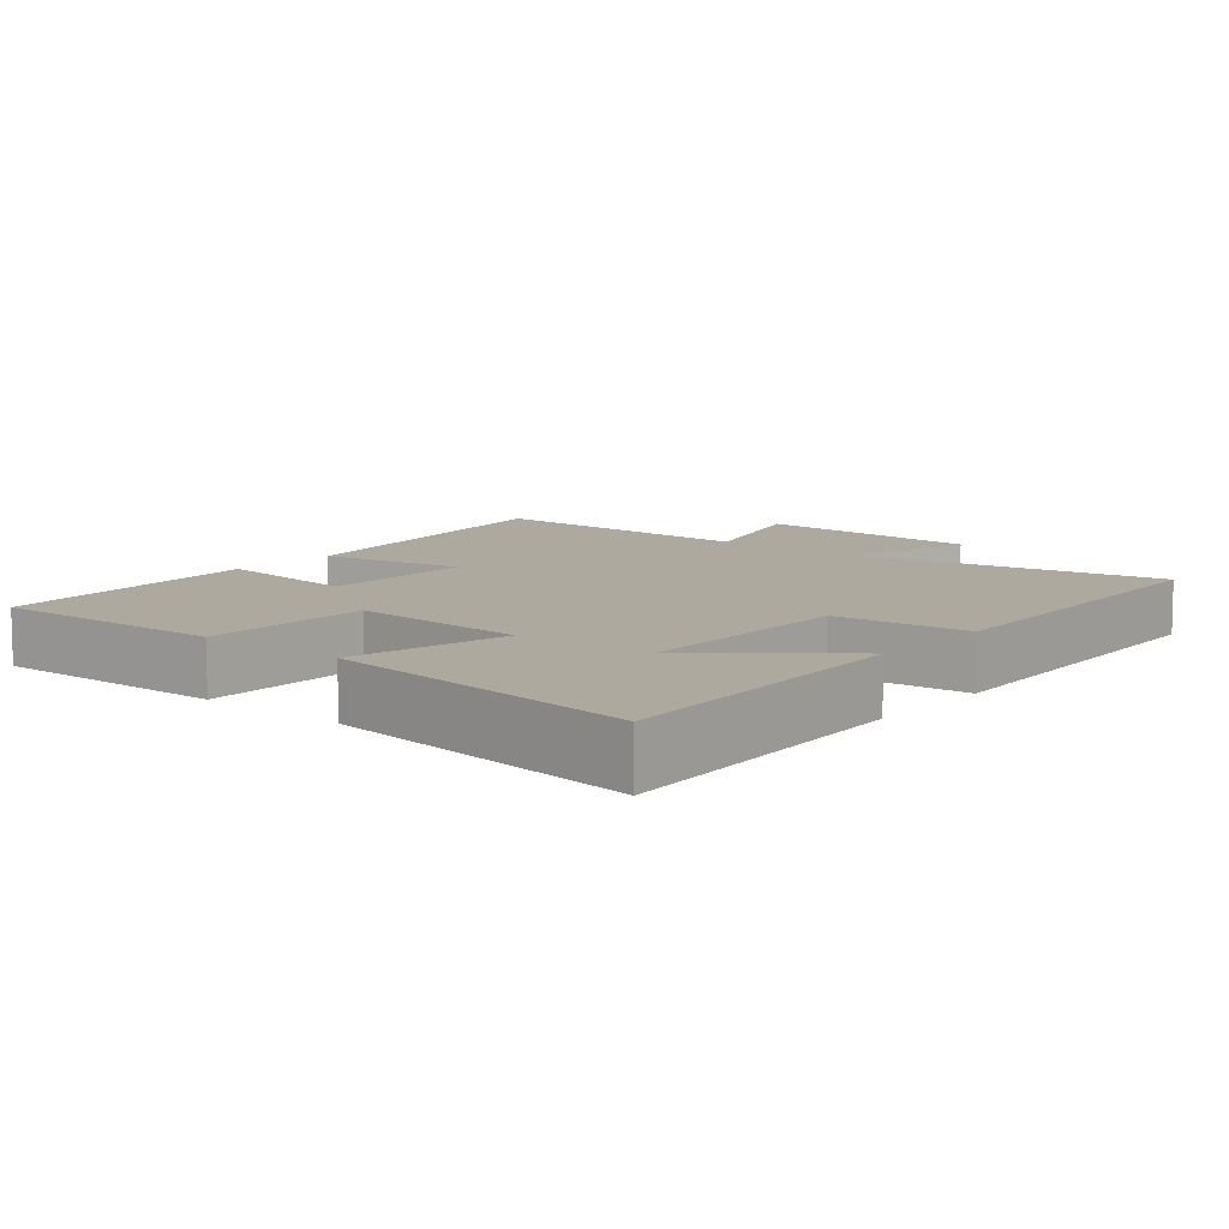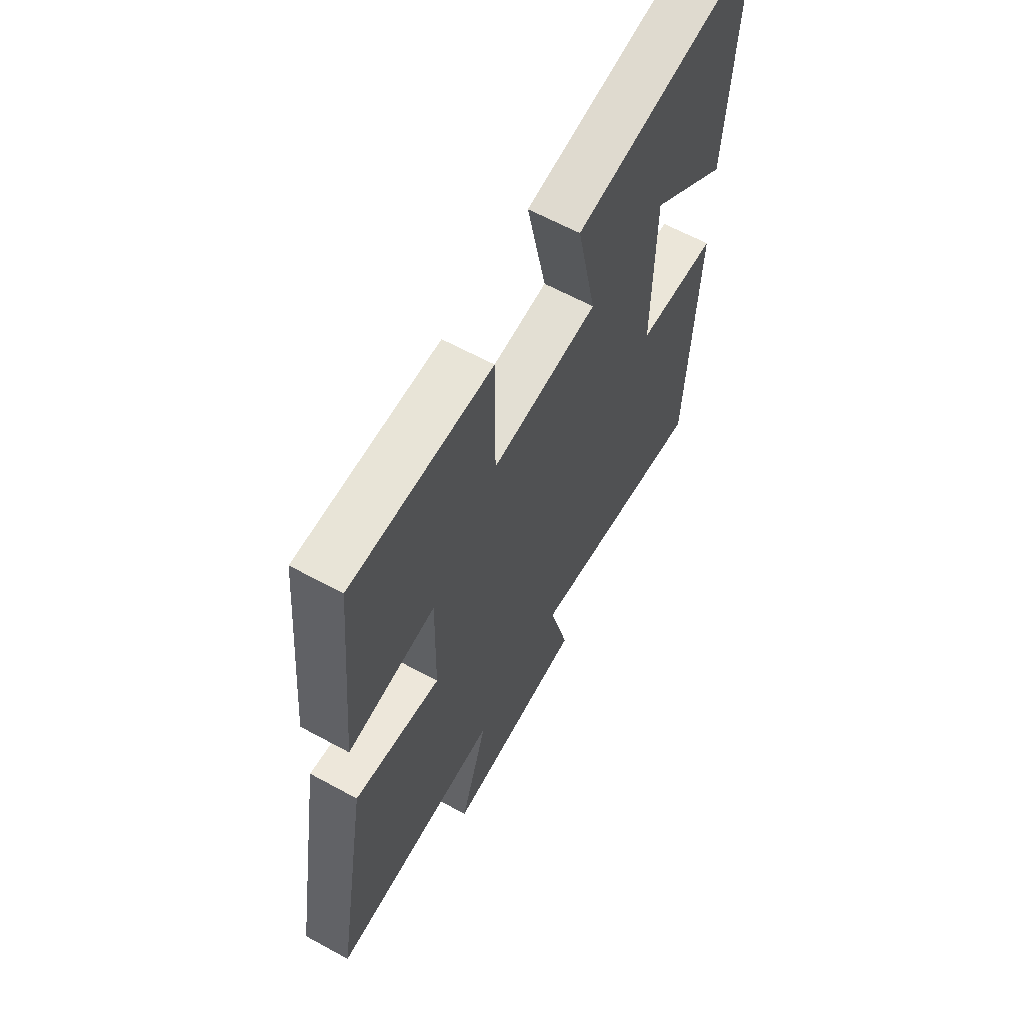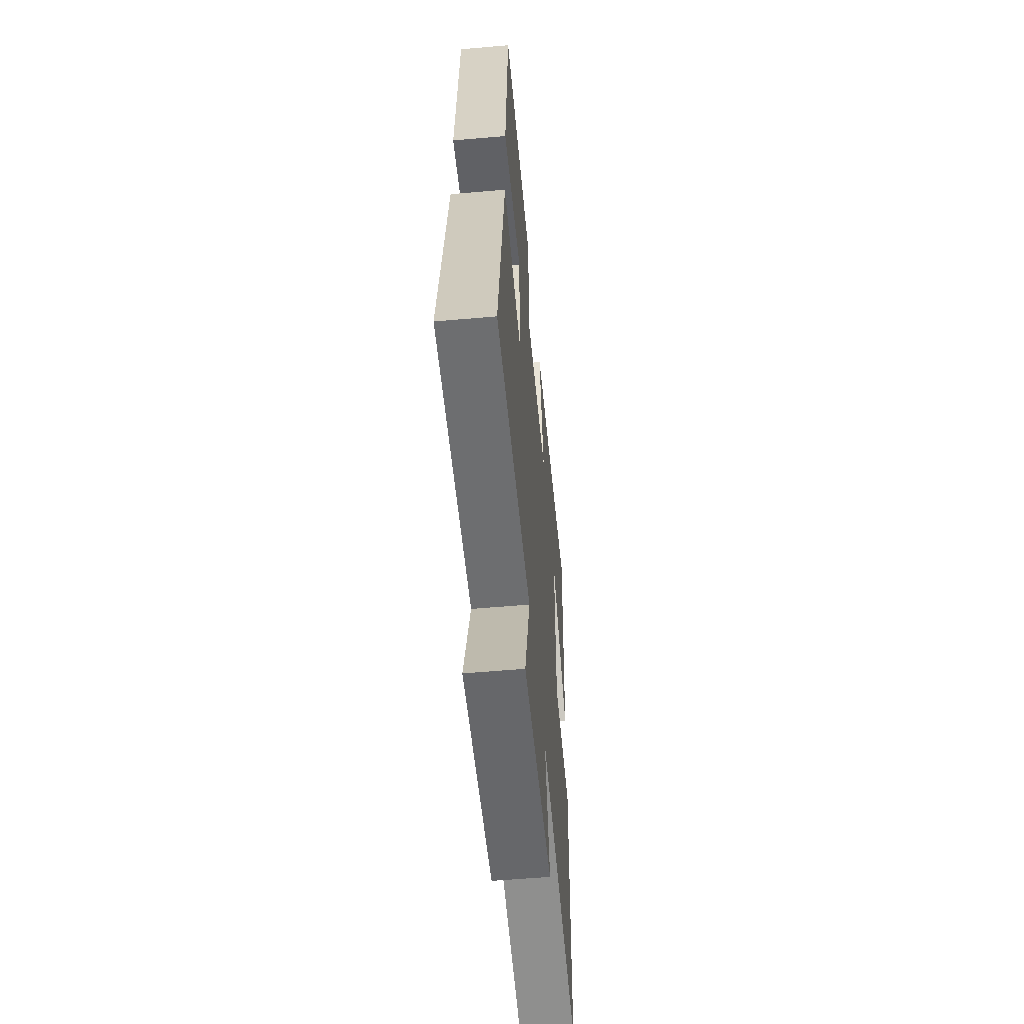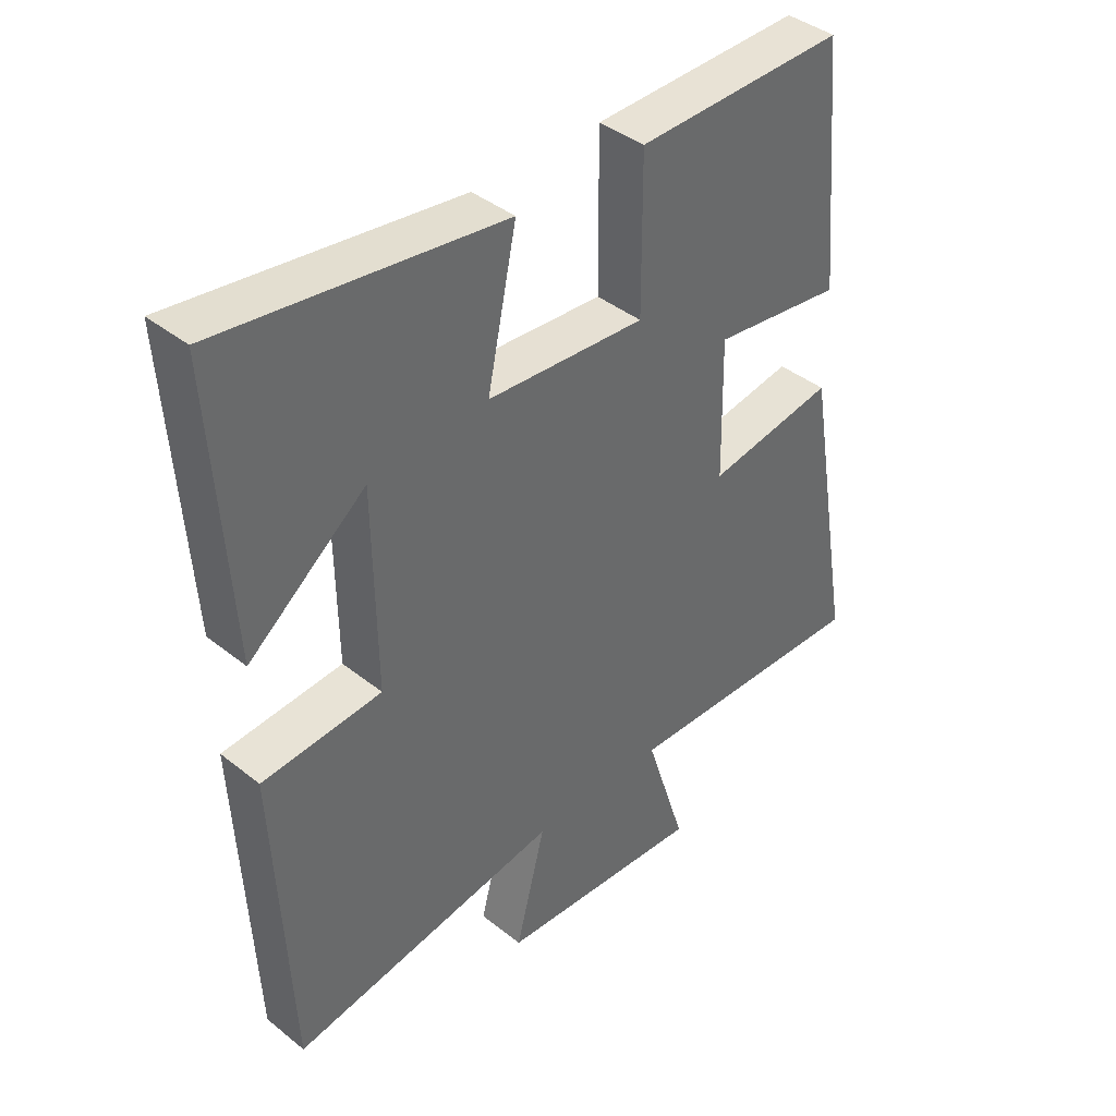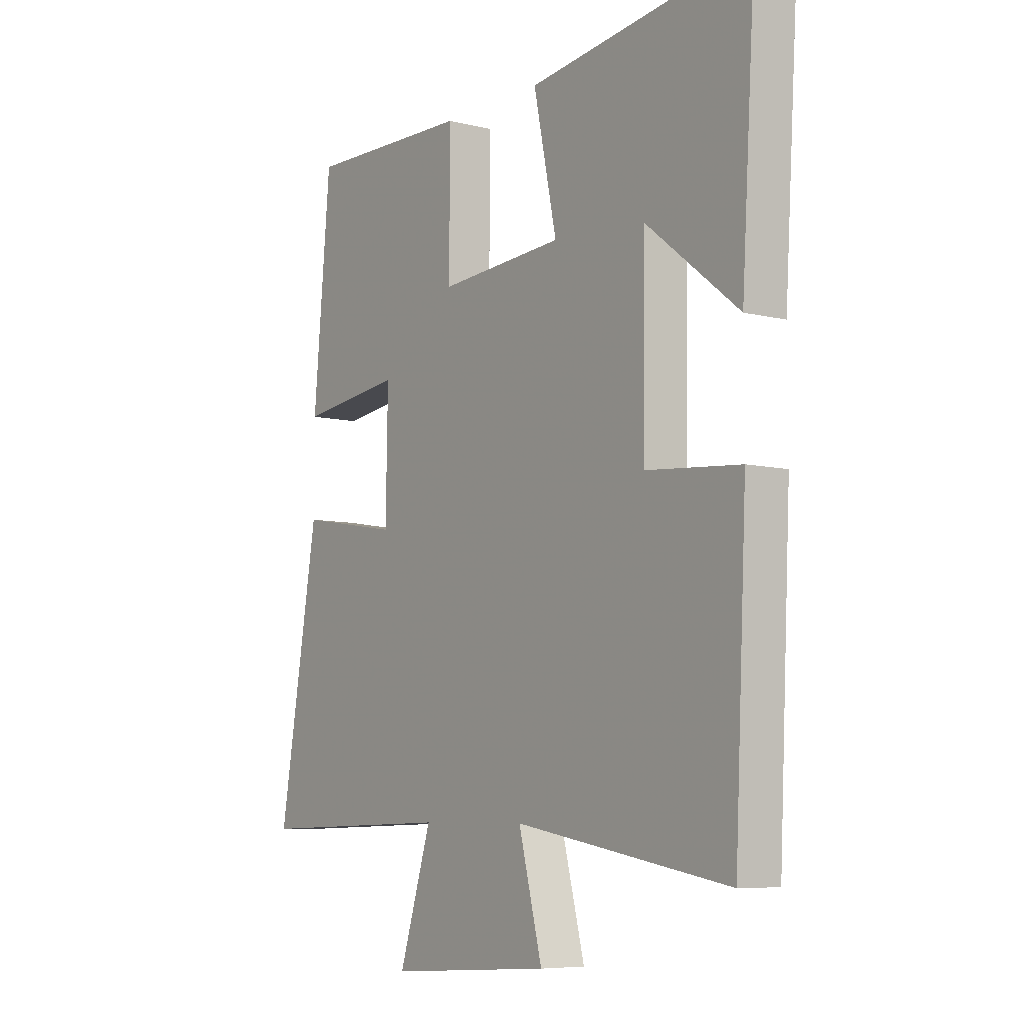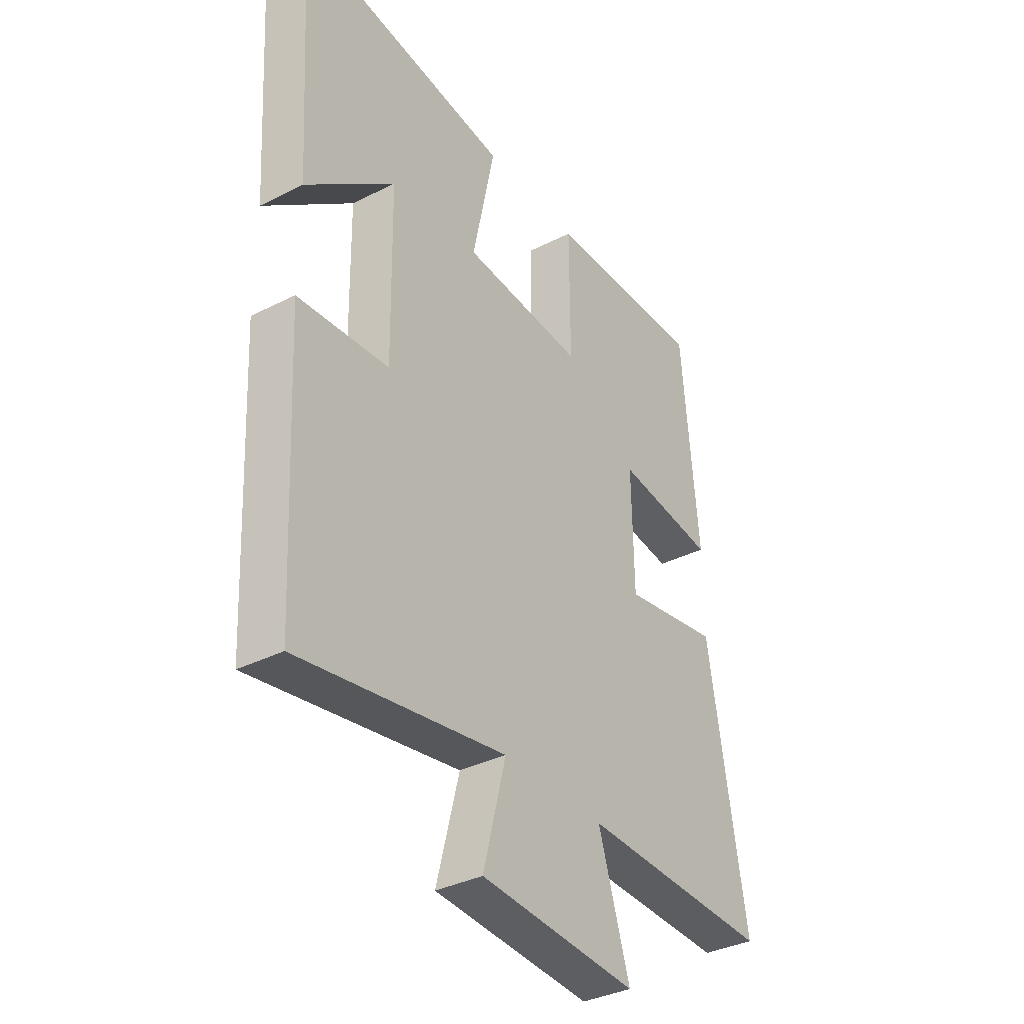
<metadata>
{"format":"obj","ext":"obj","renderer":"f3d","projection":"perspective","resolution":1024,"background":"white","views":[{"elev":9.1,"azim":39.9,"up":"+Y"},{"elev":62.6,"azim":-61.0,"up":"+Z"},{"elev":-55.9,"azim":-84.7,"up":"+Z"},{"elev":40.5,"azim":134.3,"up":"+Z"},{"elev":-7.1,"azim":54.4,"up":"+Z"},{"elev":-35.4,"azim":124.0,"up":"+Z"}]}
</metadata>
<code>
v -0.58 0.07 -0.512
v -0.5 0.07 -0.041
v -0.295 0.07 -0.076
v -0.291 0.07 0.146
v -0.5 0.07 0.119
v -0.465 0.07 0.507
v -0.13 0.07 0.5
v -0.131 0.07 0.257
v 0.123 0.07 0.275
v 0.076 0.07 0.5
v 0.528 0.07 0.56
v 0.5 0.07 0.111
v 0.312 0.07 0.26
v 0.308 0.07 -0.058
v 0.5 0.07 -0.073
v 0.476 0.07 -0.573
v 0.04 0.07 -0.5
v 0.088 0.07 -0.687
v -0.244 0.07 -0.709
v -0.178 0.07 -0.5
v -0.58 0 -0.512
v -0.5 0 -0.041
v -0.295 0 -0.076
v -0.291 0 0.146
v -0.5 0 0.119
v -0.465 0 0.507
v -0.13 0 0.5
v -0.131 0 0.257
v 0.123 0 0.275
v 0.076 0 0.5
v 0.528 0 0.56
v 0.5 0 0.111
v 0.312 0 0.26
v 0.308 0 -0.058
v 0.5 0 -0.073
v 0.476 0 -0.573
v 0.04 0 -0.5
v 0.088 0 -0.687
v -0.244 0 -0.709
v -0.178 0 -0.5
f 17 18 19 20
f 14 15 16 17
f 13 14 17 20
f 10 11 12 13
f 9 10 13
f 8 9 13 20
f 6 7 8
f 5 6 8
f 4 5 8
f 3 4 8 20
f 1 2 3 20
f 40 39 38 37
f 37 36 35 34
f 40 37 34 33
f 33 32 31 30
f 33 30 29
f 40 33 29 28
f 28 27 26
f 28 26 25
f 28 25 24
f 40 28 24 23
f 40 23 22 21
f 1 21 22 2
f 2 22 23 3
f 3 23 24 4
f 4 24 25 5
f 5 25 26 6
f 6 26 27 7
f 7 27 28 8
f 8 28 29 9
f 9 29 30 10
f 10 30 31 11
f 11 31 32 12
f 12 32 33 13
f 13 33 34 14
f 14 34 35 15
f 15 35 36 16
f 16 36 37 17
f 17 37 38 18
f 18 38 39 19
f 19 39 40 20
f 20 40 21 1

</code>
